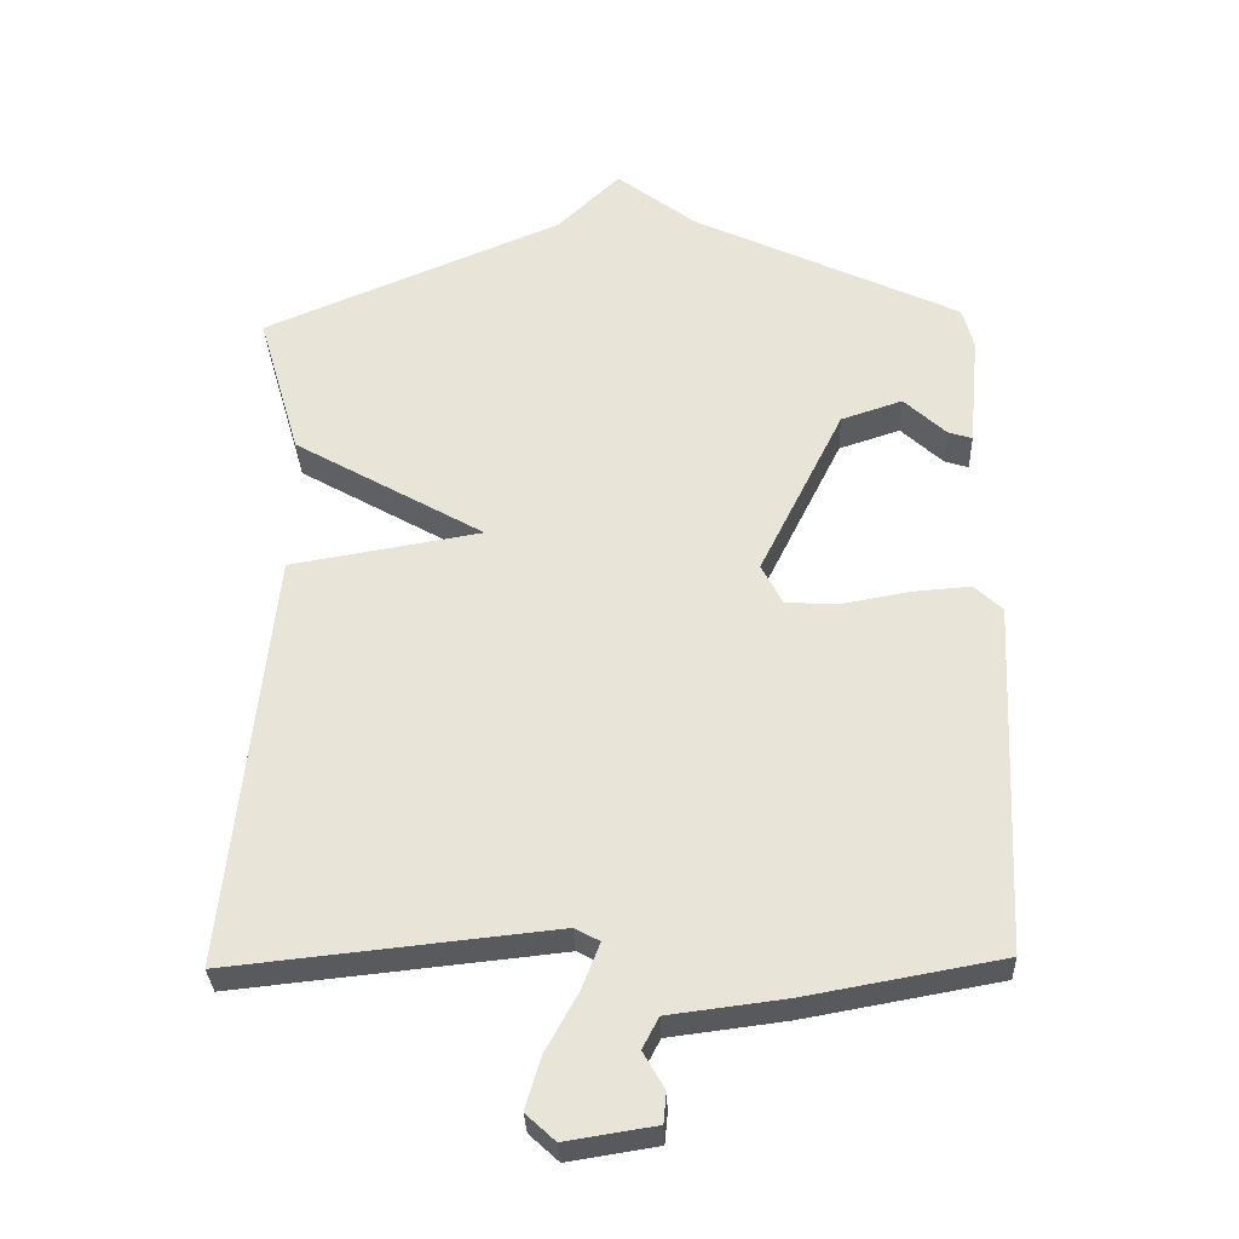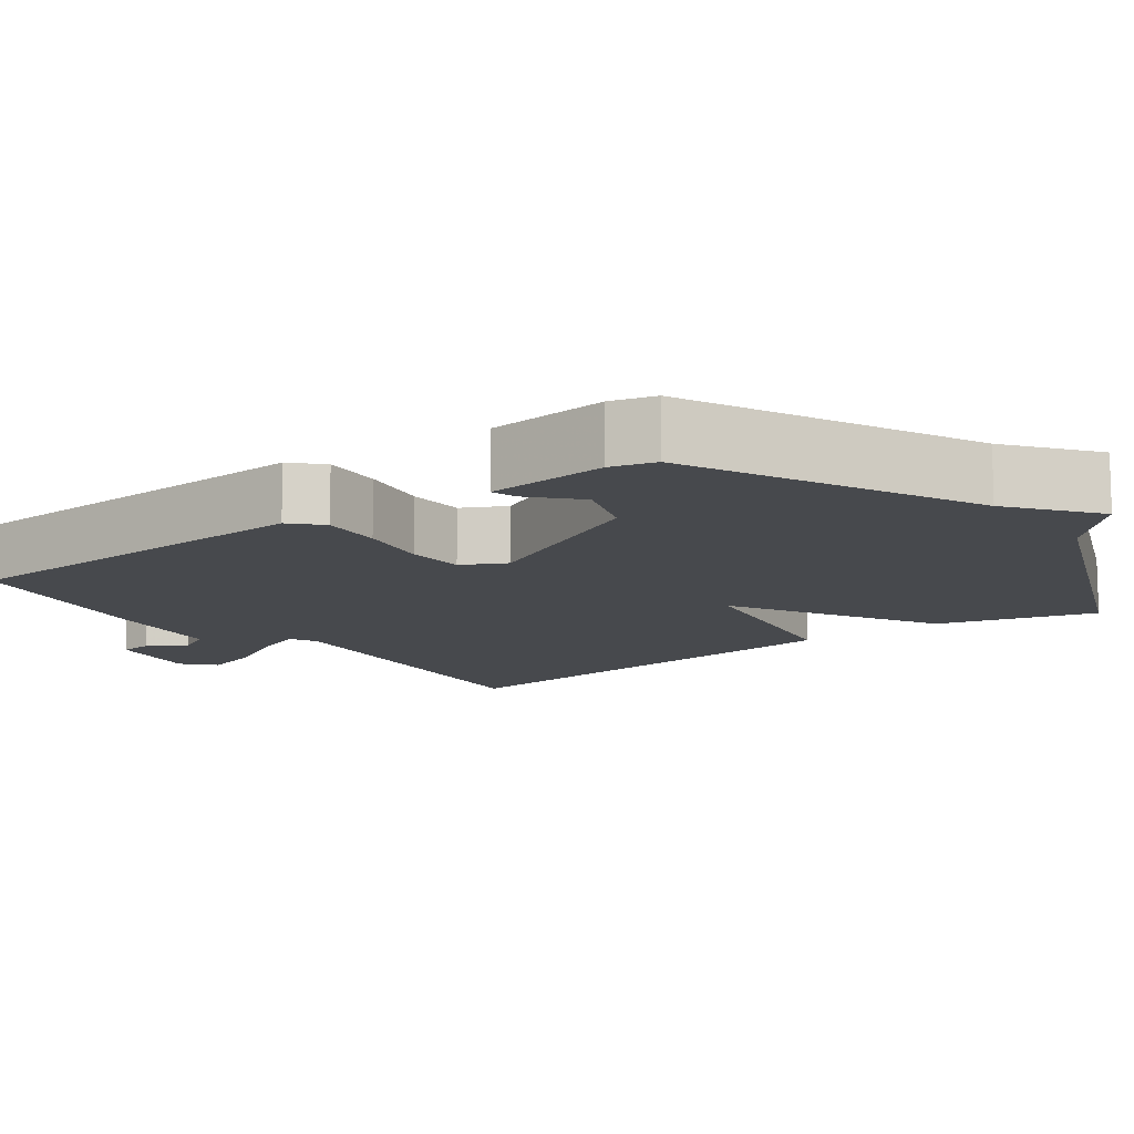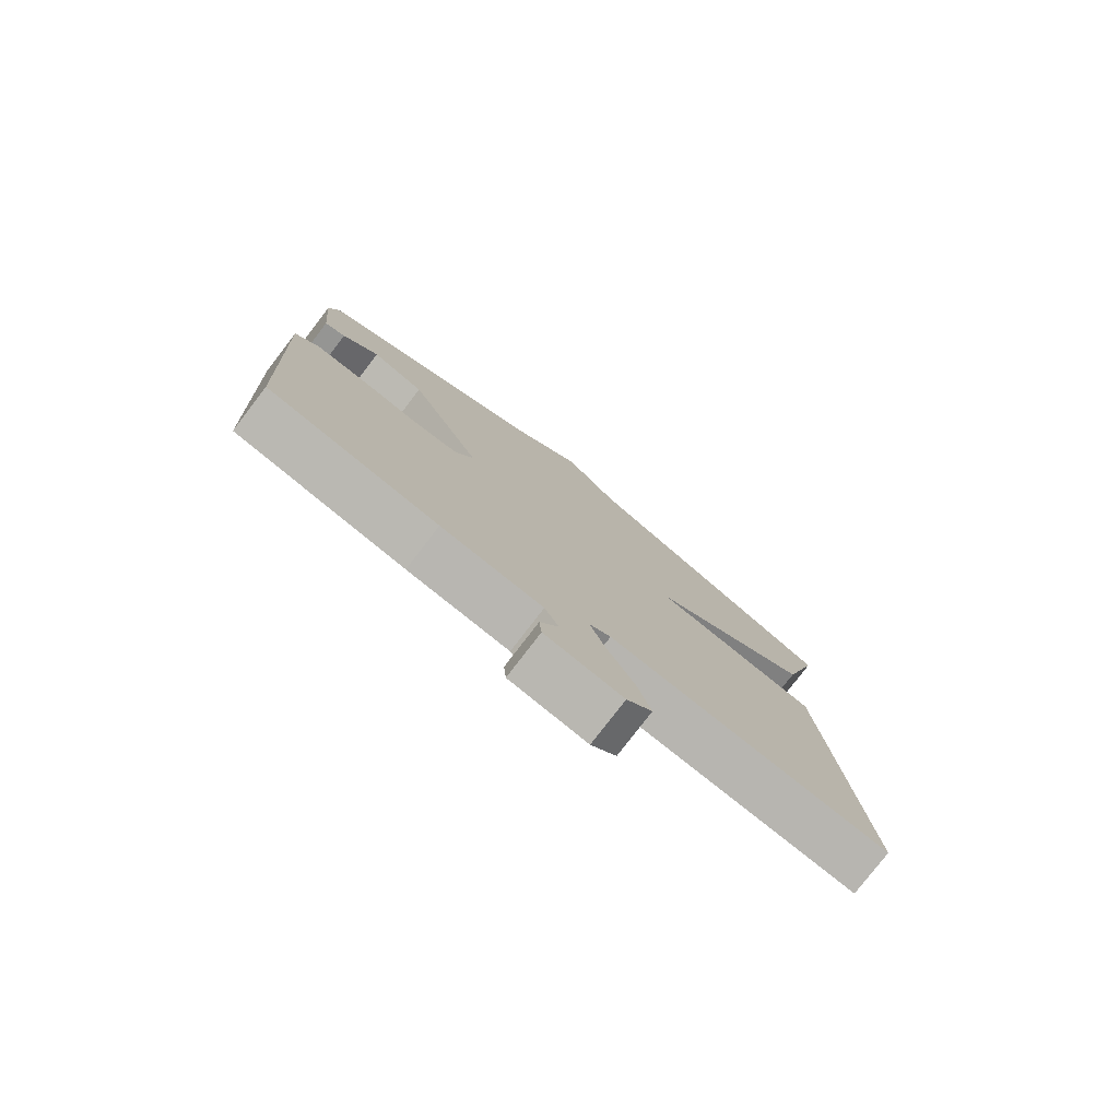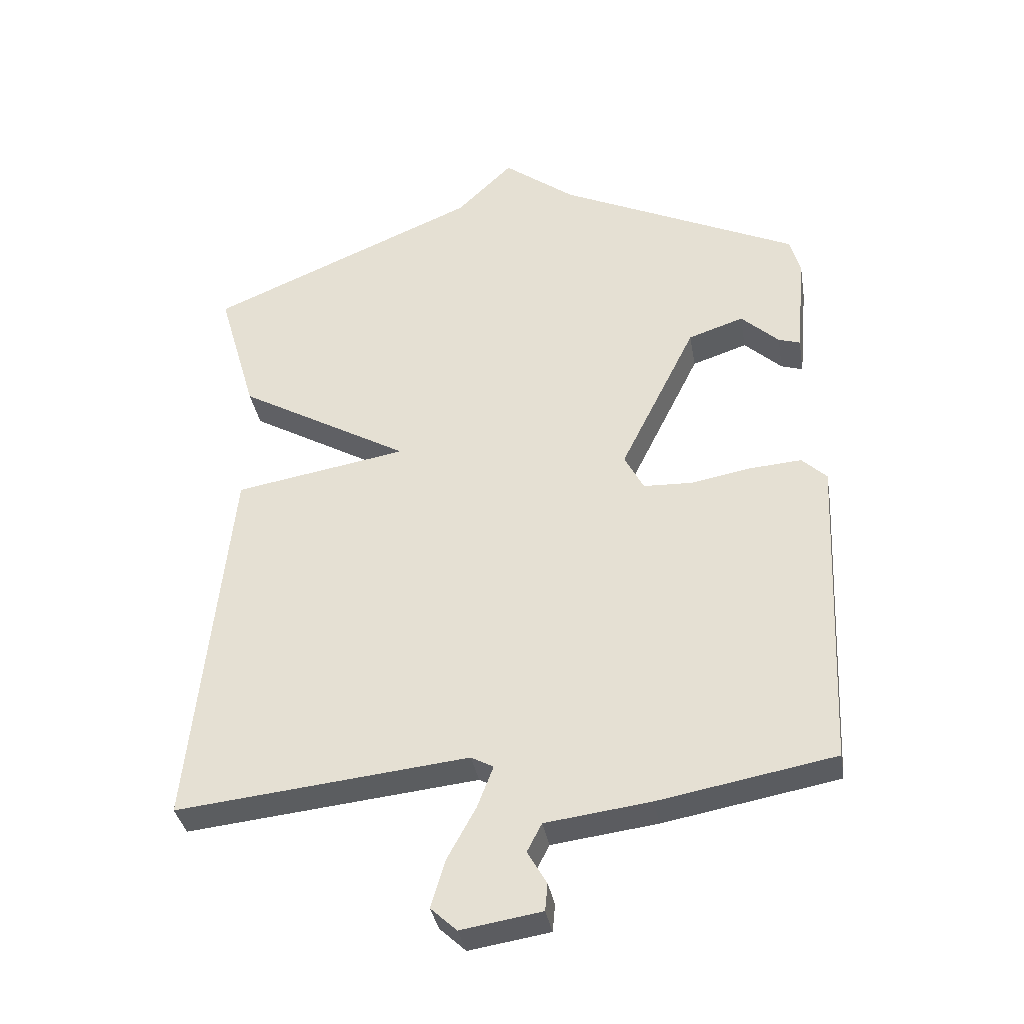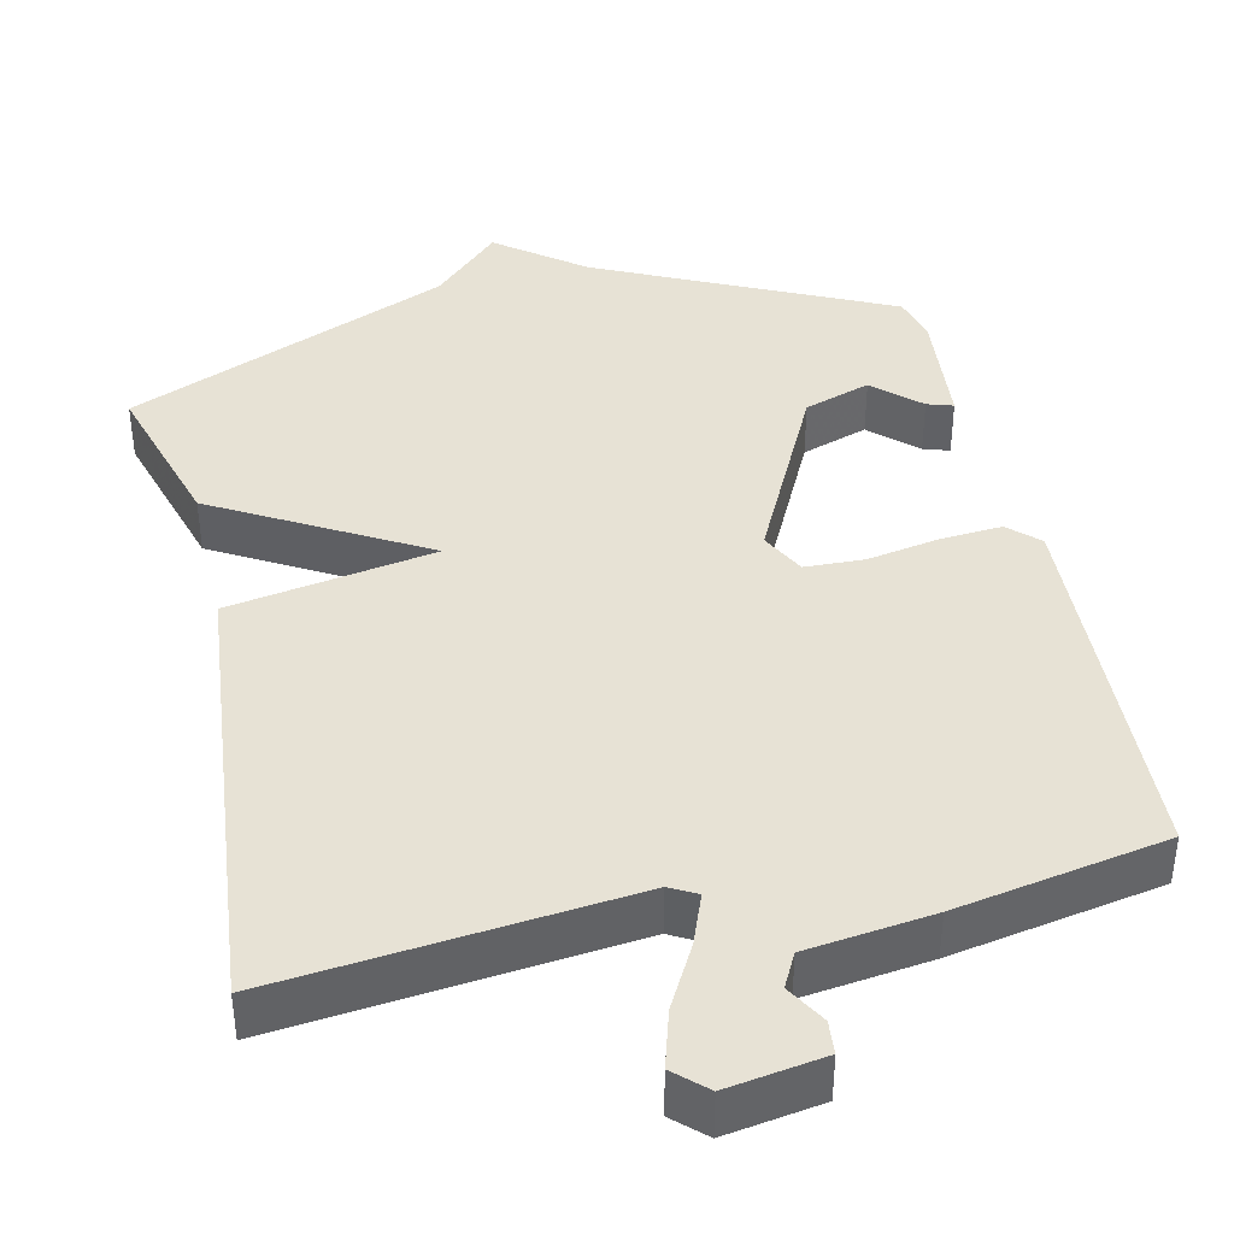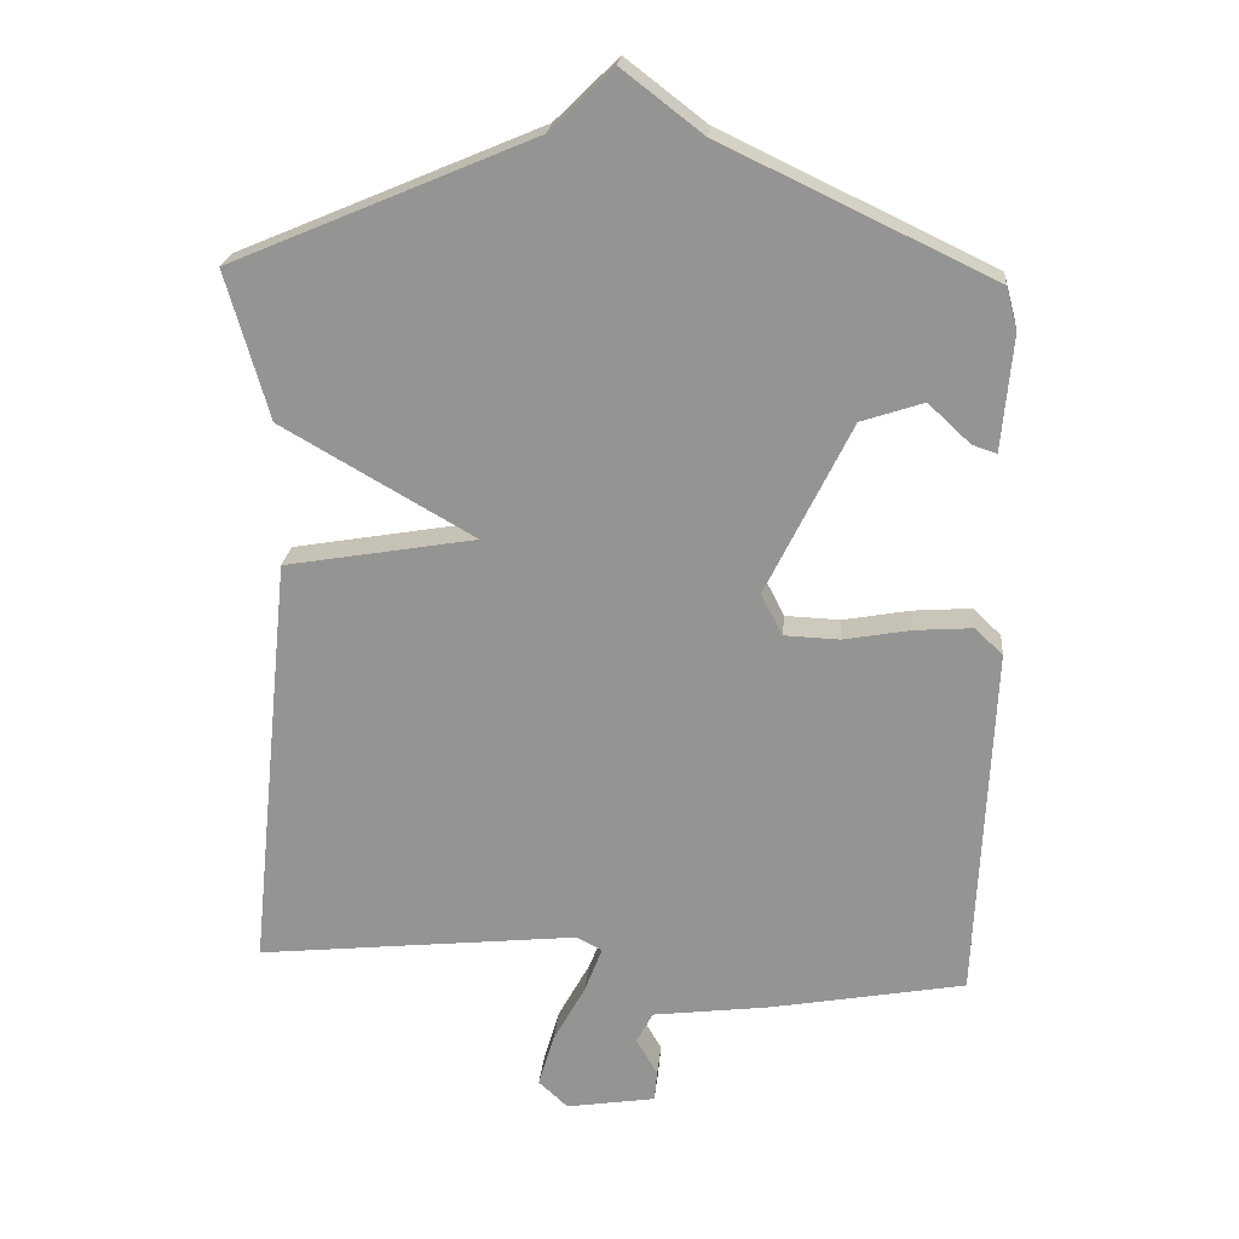
<metadata>
{"format":"obj","ext":"obj","renderer":"f3d","projection":"perspective","resolution":1024,"background":"white","views":[{"elev":-31.6,"azim":-177.9,"up":"+Z"},{"elev":-12.0,"azim":-53.4,"up":"+Y"},{"elev":-78.5,"azim":-37.5,"up":"+Z"},{"elev":-35.8,"azim":-170.3,"up":"+Z"},{"elev":40.5,"azim":167.2,"up":"+Y"},{"elev":22.1,"azim":-174.7,"up":"+Z"}]}
</metadata>
<code>
v 0.5 0.07 0.5
v 0.44 0.07 0.293
v 0.171 0.07 0.139
v 0.44 0.07 0.093
v 0.5 0.07 -0.5
v 0.045 0.07 -0.452
v 0.01 0.07 -0.471
v 0.035 0.07 -0.536
v 0.08 0.07 -0.618
v 0.102 0.07 -0.692
v 0.061 0.07 -0.73
v -0.065 0.07 -0.71
v -0.069 0.07 -0.667
v -0.039 0.07 -0.615
v -0.062 0.07 -0.571
v -0.226 0.07 -0.55
v -0.5 0.07 -0.5
v -0.523 0.07 0
v -0.484 0.07 0.037
v -0.403 0.07 0.031
v -0.309 0.07 0.014
v -0.232 0.07 0.017
v -0.202 0.07 0.075
v -0.321 0.07 0.316
v -0.408 0.07 0.345
v -0.467 0.07 0.29
v -0.501 0.07 0.279
v -0.516 0.07 0.441
v -0.5 0.07 0.5
v -0.123 0.07 0.679
v -0.011 0.07 0.765
v 0.077 0.07 0.679
v 0.5 0 0.5
v 0.44 0 0.293
v 0.171 0 0.139
v 0.44 0 0.093
v 0.5 0 -0.5
v 0.045 0 -0.452
v 0.01 0 -0.471
v 0.035 0 -0.536
v 0.08 0 -0.618
v 0.102 0 -0.692
v 0.061 0 -0.73
v -0.065 0 -0.71
v -0.069 0 -0.667
v -0.039 0 -0.615
v -0.062 0 -0.571
v -0.226 0 -0.55
v -0.5 0 -0.5
v -0.523 0 0
v -0.484 0 0.037
v -0.403 0 0.031
v -0.309 0 0.014
v -0.232 0 0.017
v -0.202 0 0.075
v -0.321 0 0.316
v -0.408 0 0.345
v -0.467 0 0.29
v -0.501 0 0.279
v -0.516 0 0.441
v -0.5 0 0.5
v -0.123 0 0.679
v -0.011 0 0.765
v 0.077 0 0.679
f 30 31 32
f 1 2 3
f 32 1 3
f 30 32 3
f 28 29 30
f 27 28 30
f 26 27 30
f 25 26 30
f 24 25 30
f 23 24 30 3
f 4 5 6
f 3 4 6
f 23 3 6
f 22 23 6
f 21 22 6 7
f 21 7 8
f 20 21 8
f 19 20 8
f 18 19 8
f 17 18 8
f 16 17 8
f 15 16 8
f 9 10 11
f 8 9 11
f 15 8 11
f 14 15 11
f 11 12 13 14
f 64 63 62
f 35 34 33
f 35 33 64
f 35 64 62
f 62 61 60
f 62 60 59
f 62 59 58
f 62 58 57
f 62 57 56
f 35 62 56 55
f 38 37 36
f 38 36 35
f 38 35 55
f 38 55 54
f 39 38 54 53
f 40 39 53
f 40 53 52
f 40 52 51
f 40 51 50
f 40 50 49
f 40 49 48
f 40 48 47
f 43 42 41
f 43 41 40
f 43 40 47
f 43 47 46
f 46 45 44 43
f 1 33 34 2
f 2 34 35 3
f 3 35 36 4
f 4 36 37 5
f 5 37 38 6
f 6 38 39 7
f 7 39 40 8
f 8 40 41 9
f 9 41 42 10
f 10 42 43 11
f 11 43 44 12
f 12 44 45 13
f 13 45 46 14
f 14 46 47 15
f 15 47 48 16
f 16 48 49 17
f 17 49 50 18
f 18 50 51 19
f 19 51 52 20
f 20 52 53 21
f 21 53 54 22
f 22 54 55 23
f 23 55 56 24
f 24 56 57 25
f 25 57 58 26
f 26 58 59 27
f 27 59 60 28
f 28 60 61 29
f 29 61 62 30
f 30 62 63 31
f 31 63 64 32
f 32 64 33 1

</code>
